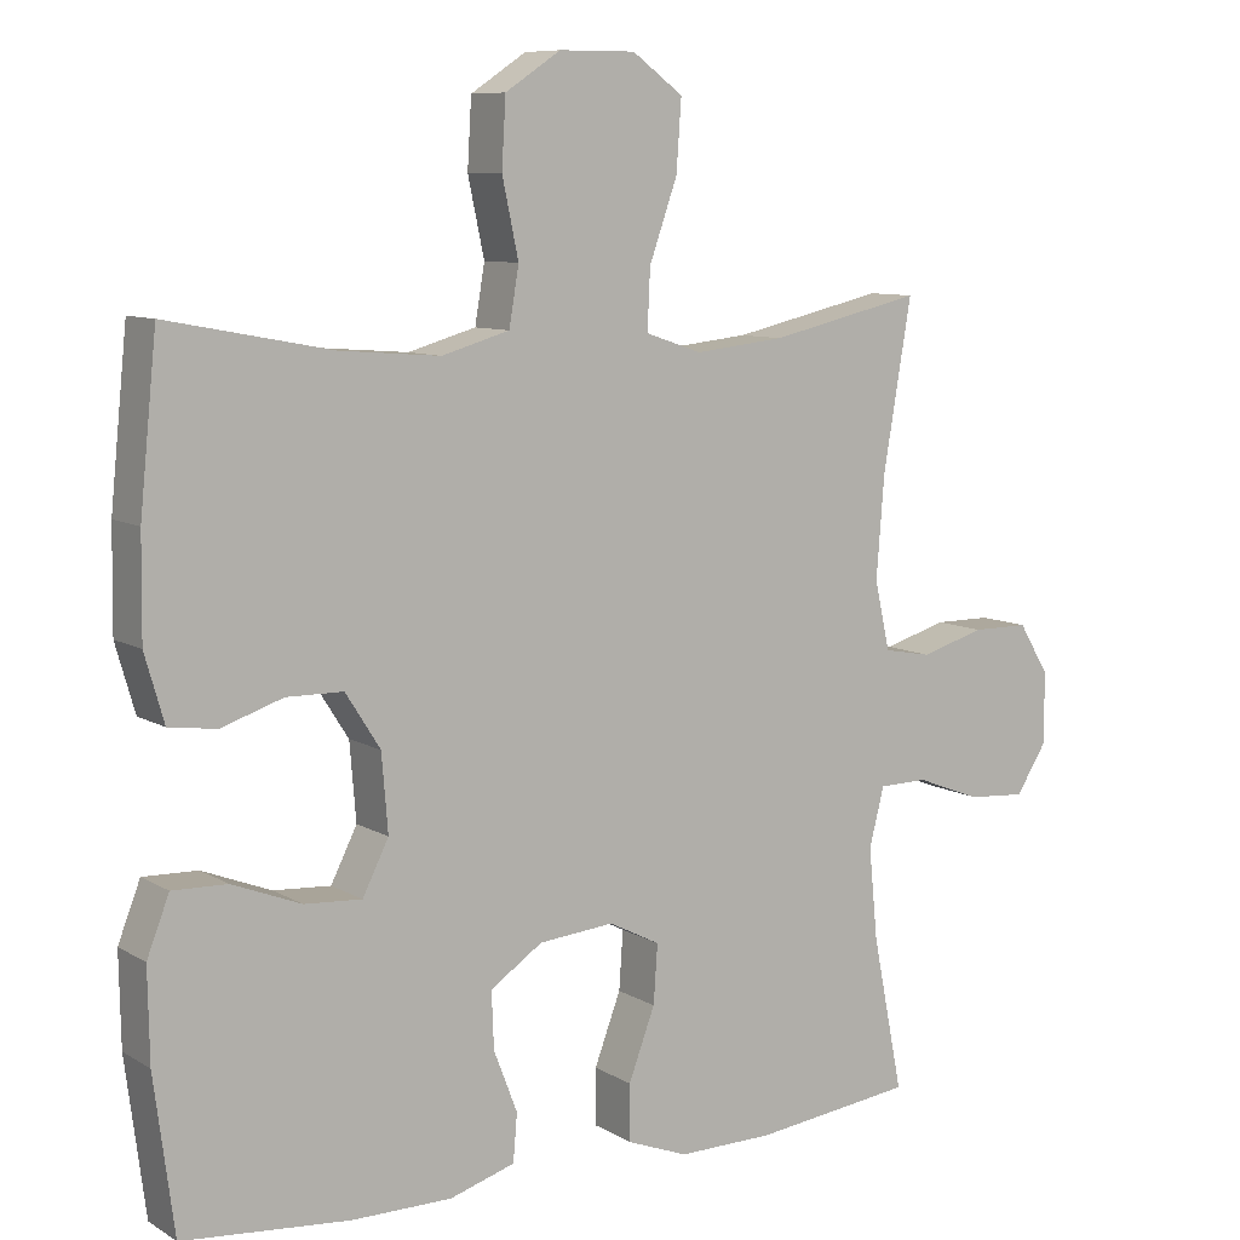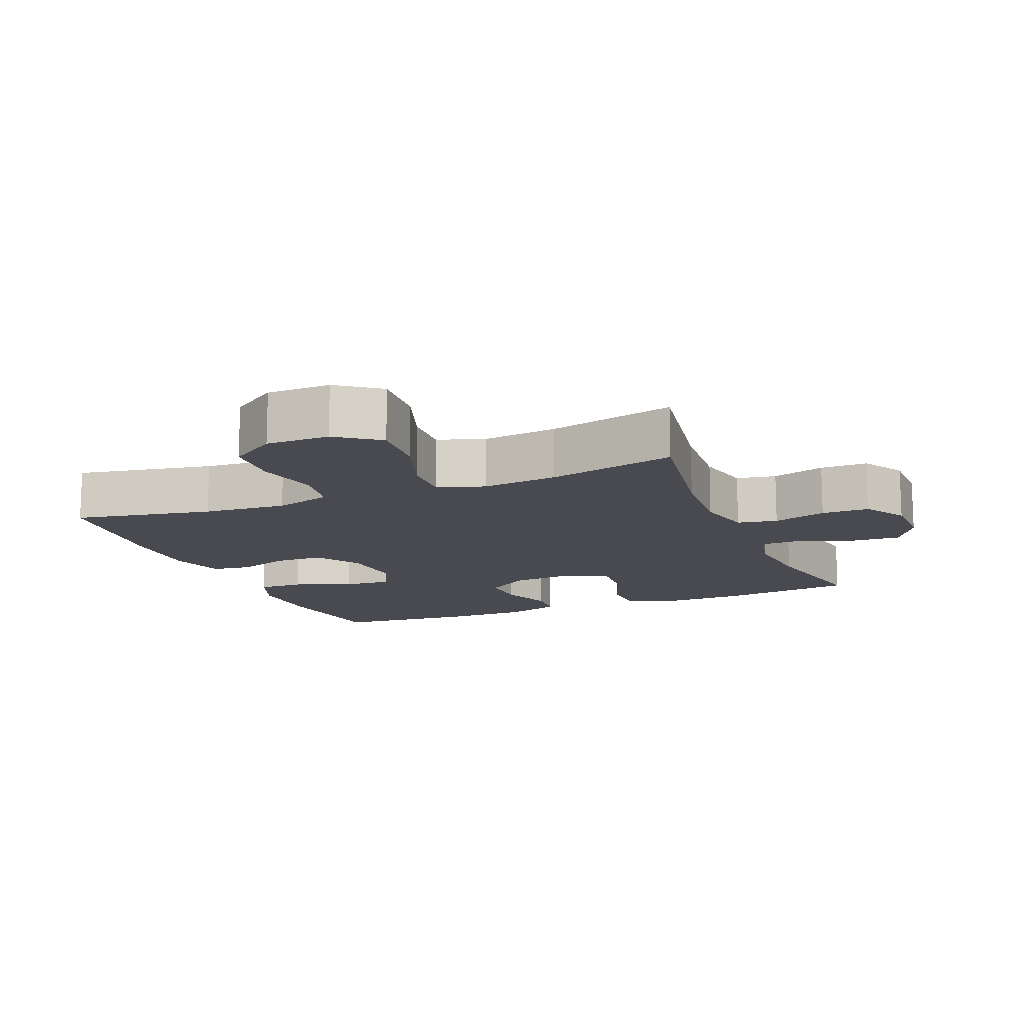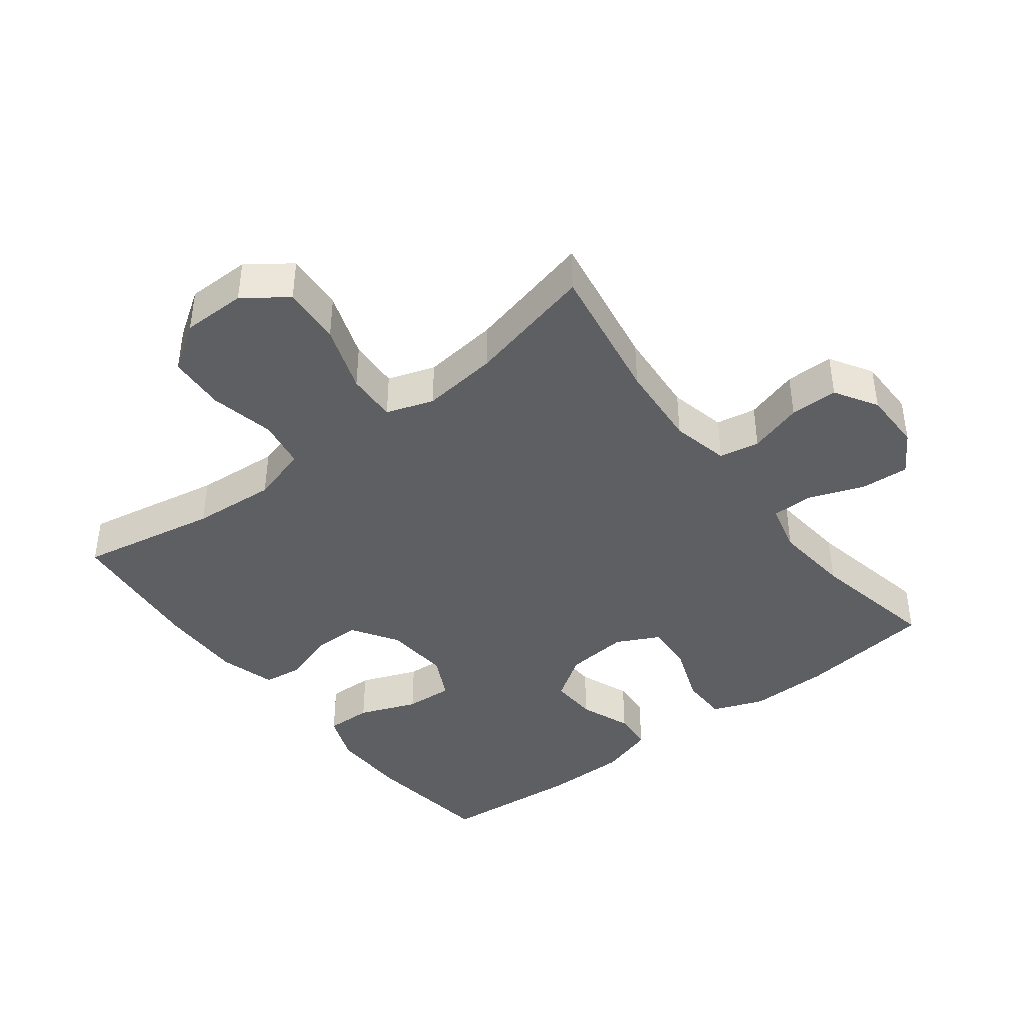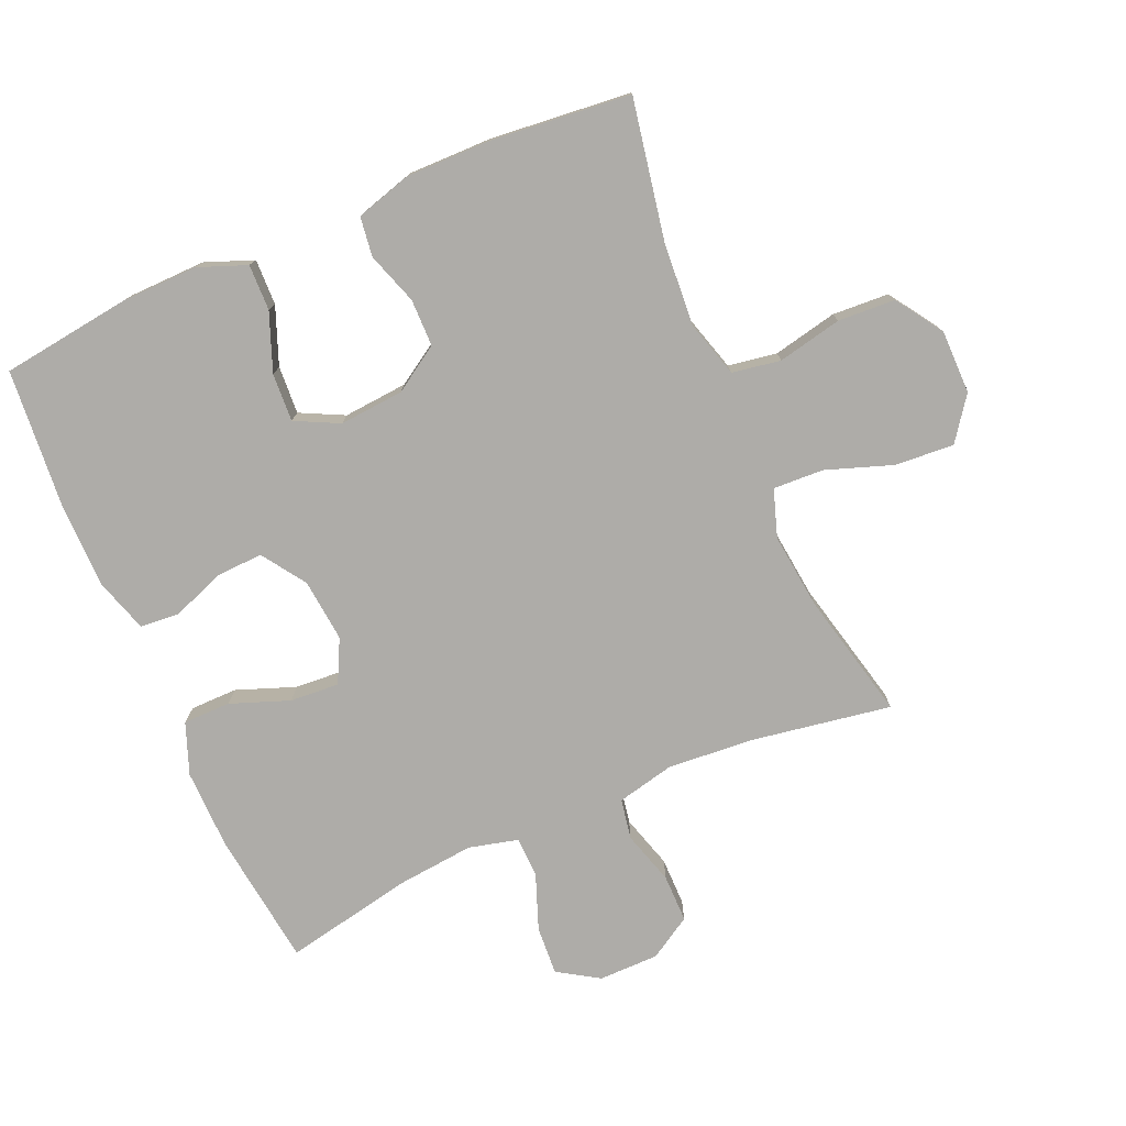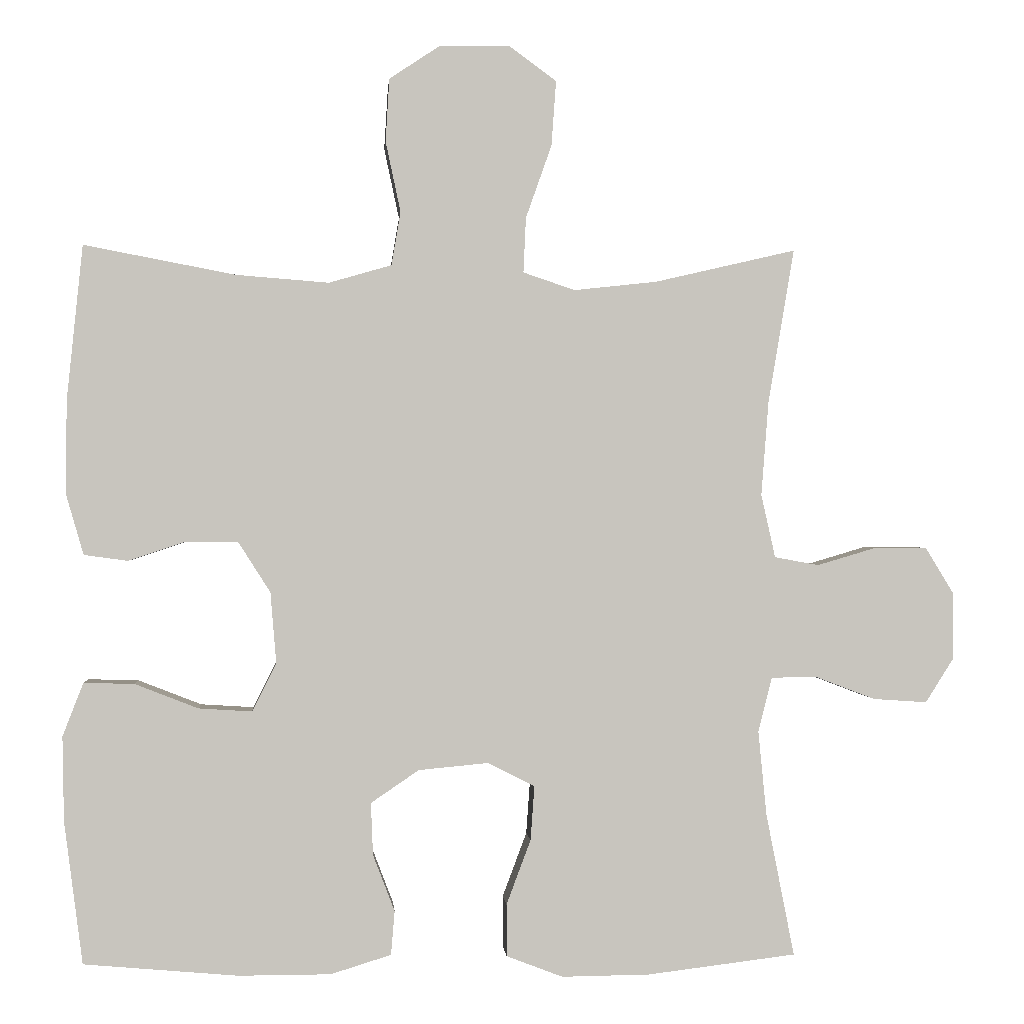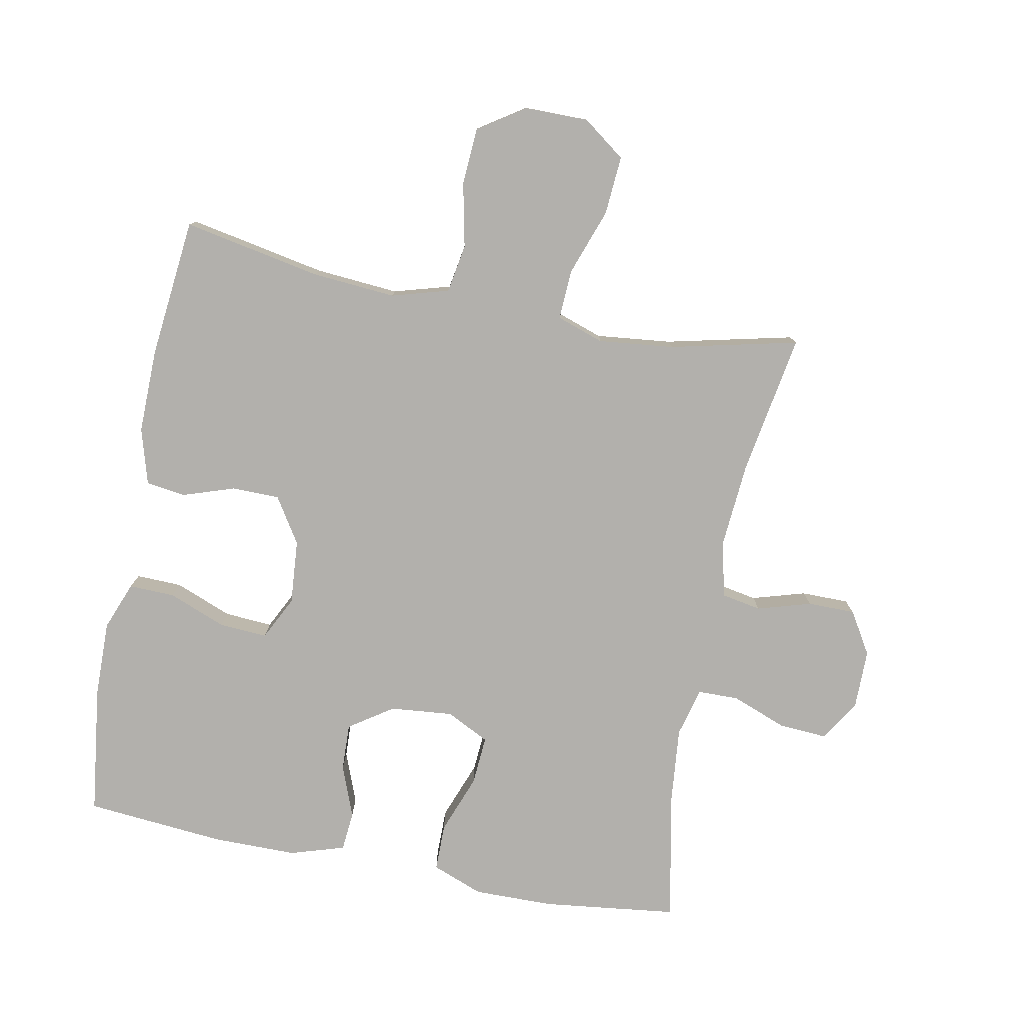
<metadata>
{"format":"obj","ext":"obj","renderer":"f3d","projection":"perspective","resolution":1024,"background":"white","views":[{"elev":8.7,"azim":-33.3,"up":"+Z"},{"elev":-13.5,"azim":22.3,"up":"+Y"},{"elev":-41.8,"azim":37.6,"up":"+Y"},{"elev":-77.0,"azim":-66.4,"up":"+Y"},{"elev":-0.0,"azim":-4.4,"up":"+Z"},{"elev":-78.8,"azim":-11.0,"up":"+Y"}]}
</metadata>
<code>
o path322
v -0.3154 0.0375 -0.5568
v -0.1864 0.0375 -0.5566
v -0.1019 0.0375 -0.5304
v -0.09678 0.0375 -0.4691
v -0.1273 0.0375 -0.3898
v -0.1301 0.0375 -0.3168
v -0.06284 0.0375 -0.2711
v 0.03431 0.0375 -0.2619
v 0.1003 0.0375 -0.2953
v 0.09501 0.0375 -0.3709
v 0.06088 0.0375 -0.4618
v 0.06126 0.0375 -0.5347
v 0.14 0.0375 -0.5648
v 0.2634 0.0375 -0.5633
v 0.4709 0.0375 -0.5378
v 0.4315 0.0375 -0.3385
v 0.4199 0.0375 -0.2199
v 0.4393 0.0375 -0.1438
v 0.5024 0.0375 -0.1427
v 0.587 0.0375 -0.1749
v 0.6621 0.0375 -0.18
v 0.7018 0.0375 -0.1173
v 0.7016 0.0375 -0.02457
v 0.662 0.0375 0.04071
v 0.5884 0.0375 0.04079
v 0.5058 0.0375 0.01635
v 0.444 0.0375 0.02771
v 0.4243 0.0375 0.1162
v 0.4344 0.0375 0.2472
v 0.4709 0.0375 0.4641
v 0.2738 0.0375 0.4184
v 0.1574 0.0375 0.4056
v 0.0848 0.0375 0.4301
v 0.08838 0.0375 0.5072
v 0.1246 0.0375 0.6099
v 0.131 0.0375 0.7008
v 0.06551 0.0375 0.7488
v -0.03278 0.0375 0.7485
v -0.1043 0.0375 0.701
v -0.1096 0.0375 0.613
v -0.08854 0.0375 0.5139
v -0.1012 0.0375 0.439
v -0.1889 0.0375 0.4136
v -0.3178 0.0375 0.4237
v -0.5308 0.0375 0.4641
v -0.5528 0.0375 0.2483
v -0.5544 0.0375 0.1184
v -0.5295 0.0375 0.03216
v -0.4682 0.0375 0.02388
v -0.3885 0.0375 0.05057
v -0.3155 0.0375 0.04977
v -0.2707 0.0375 -0.02043
v -0.2626 0.0375 -0.1197
v -0.2962 0.0375 -0.1871
v -0.3705 0.0375 -0.1825
v -0.4593 0.0375 -0.1478
v -0.5299 0.0375 -0.1459
v -0.5588 0.0375 -0.2202
v -0.5567 0.0375 -0.3384
v -0.5308 0.0375 -0.5378
v -0.3154 -0.0375 -0.5568
v -0.1864 -0.0375 -0.5566
v -0.1019 -0.0375 -0.5304
v -0.09678 -0.0375 -0.4691
v -0.1273 -0.0375 -0.3898
v -0.1301 -0.0375 -0.3168
v -0.06284 -0.0375 -0.2711
v 0.03431 -0.0375 -0.2619
v 0.1003 -0.0375 -0.2953
v 0.09501 -0.0375 -0.3709
v 0.06088 -0.0375 -0.4618
v 0.06126 -0.0375 -0.5347
v 0.14 -0.0375 -0.5648
v 0.2634 -0.0375 -0.5633
v 0.4709 -0.0375 -0.5378
v 0.4315 -0.0375 -0.3385
v 0.4199 -0.0375 -0.2199
v 0.4393 -0.0375 -0.1438
v 0.5024 -0.0375 -0.1427
v 0.587 -0.0375 -0.1749
v 0.6621 -0.0375 -0.18
v 0.7018 -0.0375 -0.1173
v 0.7016 -0.0375 -0.02457
v 0.662 -0.0375 0.04071
v 0.5884 -0.0375 0.04079
v 0.5058 -0.0375 0.01635
v 0.444 -0.0375 0.02771
v 0.4243 -0.0375 0.1162
v 0.4344 -0.0375 0.2472
v 0.4709 -0.0375 0.4641
v 0.2738 -0.0375 0.4184
v 0.1574 -0.0375 0.4056
v 0.0848 -0.0375 0.4301
v 0.08838 -0.0375 0.5072
v 0.1246 -0.0375 0.6099
v 0.131 -0.0375 0.7008
v 0.06551 -0.0375 0.7488
v -0.03278 -0.0375 0.7485
v -0.1043 -0.0375 0.701
v -0.1096 -0.0375 0.613
v -0.08854 -0.0375 0.5139
v -0.1012 -0.0375 0.439
v -0.1889 -0.0375 0.4136
v -0.3178 -0.0375 0.4237
v -0.5308 -0.0375 0.4641
v -0.5528 -0.0375 0.2483
v -0.5544 -0.0375 0.1184
v -0.5295 -0.0375 0.03216
v -0.4682 -0.0375 0.02388
v -0.3885 -0.0375 0.05057
v -0.3155 -0.0375 0.04977
v -0.2707 -0.0375 -0.02043
v -0.2626 -0.0375 -0.1197
v -0.2962 -0.0375 -0.1871
v -0.3705 -0.0375 -0.1825
v -0.4593 -0.0375 -0.1478
v -0.5299 -0.0375 -0.1459
v -0.5588 -0.0375 -0.2202
v -0.5567 -0.0375 -0.3384
v -0.5308 -0.0375 -0.5378
v 0.6621 0.0375 -0.18
v 0.6621 0.0375 -0.18
v 0.7018 0.0375 -0.1173
v 0.7016 0.0375 -0.02457
v 0.662 0.0375 0.04071
v 0.587 0.0375 -0.1749
v 0.5884 0.0375 0.04079
v 0.5058 0.0375 0.01635
v 0.5024 0.0375 -0.1427
v 0.444 0.0375 0.02771
v 0.444 0.0375 0.02771
v 0.4393 0.0375 -0.1438
v 0.4393 0.0375 -0.1438
v 0.4344 0.0375 0.2472
v 0.4709 0.0375 0.4641
v 0.4709 0.0375 0.4641
v 0.4709 0.0375 -0.5378
v 0.4709 0.0375 -0.5378
v 0.4315 0.0375 -0.3385
v 0.4243 0.0375 0.1162
v 0.4199 0.0375 -0.2199
v 0.2738 0.0375 0.4184
v 0.2634 0.0375 -0.5633
v 0.1574 0.0375 0.4056
v 0.14 0.0375 -0.5648
v 0.0848 0.0375 0.4301
v 0.0848 0.0375 0.4301
v 0.06126 0.0375 -0.5347
v 0.06126 0.0375 -0.5347
v 0.1003 0.0375 -0.2953
v 0.1003 0.0375 -0.2953
v 0.09501 0.0375 -0.3709
v 0.1246 0.0375 0.6099
v 0.131 0.0375 0.7008
v 0.06551 0.0375 0.7488
v 0.08838 0.0375 0.5072
v 0.03431 0.0375 -0.2619
v 0.06088 0.0375 -0.4618
v -0.03278 0.0375 0.7485
v -0.06284 0.0375 -0.2711
v -0.1043 0.0375 0.701
v -0.1301 0.0375 -0.3168
v -0.08854 0.0375 0.5139
v -0.1012 0.0375 0.439
v -0.1012 0.0375 0.439
v -0.1096 0.0375 0.613
v -0.1019 0.0375 -0.5304
v -0.1019 0.0375 -0.5304
v -0.09678 0.0375 -0.4691
v -0.1273 0.0375 -0.3898
v -0.1889 0.0375 0.4136
v -0.1864 0.0375 -0.5566
v -0.3154 0.0375 -0.5568
v -0.2707 0.0375 -0.02043
v -0.2626 0.0375 -0.1197
v -0.3178 0.0375 0.4237
v -0.2962 0.0375 -0.1871
v -0.2962 0.0375 -0.1871
v -0.3155 0.0375 0.04977
v -0.3705 0.0375 -0.1825
v -0.3885 0.0375 0.05057
v -0.4593 0.0375 -0.1478
v -0.4682 0.0375 0.02388
v -0.5299 0.0375 -0.1459
v -0.5299 0.0375 -0.1459
v -0.5295 0.0375 0.03216
v -0.5295 0.0375 0.03216
v -0.5308 0.0375 -0.5378
v -0.5308 0.0375 -0.5378
v -0.5308 0.0375 0.4641
v -0.5308 0.0375 0.4641
v -0.5544 0.0375 0.1184
v -0.5588 0.0375 -0.2202
v -0.5528 0.0375 0.2483
v -0.5567 0.0375 -0.3384
v 0.6621 -0.0375 -0.18
v 0.6621 -0.0375 -0.18
v 0.7018 -0.0375 -0.1173
v 0.7016 -0.0375 -0.02457
v 0.662 -0.0375 0.04071
v 0.587 -0.0375 -0.1749
v 0.5884 -0.0375 0.04079
v 0.5058 -0.0375 0.01635
v 0.5024 -0.0375 -0.1427
v 0.444 -0.0375 0.02771
v 0.444 -0.0375 0.02771
v 0.4393 -0.0375 -0.1438
v 0.4393 -0.0375 -0.1438
v 0.4344 -0.0375 0.2472
v 0.4709 -0.0375 0.4641
v 0.4709 -0.0375 0.4641
v 0.4709 -0.0375 -0.5378
v 0.4709 -0.0375 -0.5378
v 0.4315 -0.0375 -0.3385
v 0.4243 -0.0375 0.1162
v 0.4199 -0.0375 -0.2199
v 0.2738 -0.0375 0.4184
v 0.2634 -0.0375 -0.5633
v 0.1574 -0.0375 0.4056
v 0.14 -0.0375 -0.5648
v 0.0848 -0.0375 0.4301
v 0.0848 -0.0375 0.4301
v 0.06126 -0.0375 -0.5347
v 0.06126 -0.0375 -0.5347
v 0.1003 -0.0375 -0.2953
v 0.1003 -0.0375 -0.2953
v 0.09501 -0.0375 -0.3709
v 0.1246 -0.0375 0.6099
v 0.131 -0.0375 0.7008
v 0.06551 -0.0375 0.7488
v 0.08838 -0.0375 0.5072
v 0.03431 -0.0375 -0.2619
v 0.06088 -0.0375 -0.4618
v -0.03278 -0.0375 0.7485
v -0.06284 -0.0375 -0.2711
v -0.1043 -0.0375 0.701
v -0.1301 -0.0375 -0.3168
v -0.08854 -0.0375 0.5139
v -0.1012 -0.0375 0.439
v -0.1012 -0.0375 0.439
v -0.1096 -0.0375 0.613
v -0.1019 -0.0375 -0.5304
v -0.1019 -0.0375 -0.5304
v -0.09678 -0.0375 -0.4691
v -0.1273 -0.0375 -0.3898
v -0.1889 -0.0375 0.4136
v -0.1864 -0.0375 -0.5566
v -0.3154 -0.0375 -0.5568
v -0.2707 -0.0375 -0.02043
v -0.2626 -0.0375 -0.1197
v -0.3178 -0.0375 0.4237
v -0.2962 -0.0375 -0.1871
v -0.2962 -0.0375 -0.1871
v -0.3155 -0.0375 0.04977
v -0.3705 -0.0375 -0.1825
v -0.3885 -0.0375 0.05057
v -0.4593 -0.0375 -0.1478
v -0.4682 -0.0375 0.02388
v -0.5299 -0.0375 -0.1459
v -0.5299 -0.0375 -0.1459
v -0.5295 -0.0375 0.03216
v -0.5295 -0.0375 0.03216
v -0.5308 -0.0375 -0.5378
v -0.5308 -0.0375 -0.5378
v -0.5308 -0.0375 0.4641
v -0.5308 -0.0375 0.4641
v -0.5544 -0.0375 0.1184
v -0.5588 -0.0375 -0.2202
v -0.5528 -0.0375 0.2483
v -0.5567 -0.0375 -0.3384
f 219 232 215
f 255 248 252
f 220 227 233
f 256 267 258
f 244 247 242
f 246 254 239
f 251 254 246
f 250 235 249
f 199 201 198
f 232 249 235
f 203 204 202
f 205 232 225
f 248 270 263
f 229 230 228
f 238 231 241
f 218 227 220
f 231 238 221
f 202 201 199
f 202 199 200
f 209 219 215
f 198 201 196
f 239 221 238
f 268 257 259
f 255 257 268
f 219 249 232
f 214 218 212
f 252 248 245
f 237 252 245
f 205 207 203
f 269 256 251
f 235 250 237
f 221 249 219
f 256 254 251
f 204 201 202
f 203 207 204
f 270 255 268
f 239 249 221
f 261 258 267
f 220 233 223
f 225 227 214
f 254 249 239
f 269 251 265
f 267 256 269
f 230 234 228
f 214 227 218
f 215 232 205
f 205 225 207
f 228 241 231
f 236 241 234
f 207 225 216
f 250 252 237
f 217 219 209
f 245 248 247
f 245 247 244
f 216 225 214
f 248 255 270
f 228 234 241
f 217 209 210
f 122 22 82 197
f 22 23 83 82
f 23 24 84 83
f 20 21 81 80
f 24 25 85 84
f 25 26 86 85
f 19 20 80 79
f 26 131 206 86
f 133 19 79 208
f 29 136 211 89
f 138 16 76 213
f 27 28 88 87
f 17 18 78 77
f 28 29 89 88
f 16 17 77 76
f 30 31 91 90
f 14 15 75 74
f 31 32 92 91
f 13 14 74 73
f 32 147 222 92
f 149 13 73 224
f 151 10 70 226
f 35 36 96 95
f 36 37 97 96
f 34 35 95 94
f 8 9 69 68
f 11 12 72 71
f 10 11 71 70
f 33 34 94 93
f 37 38 98 97
f 7 8 68 67
f 38 39 99 98
f 6 7 67 66
f 41 165 240 101
f 40 41 101 100
f 39 40 100 99
f 168 4 64 243
f 4 5 65 64
f 42 43 103 102
f 2 3 63 62
f 5 6 66 65
f 1 2 62 61
f 52 53 113 112
f 43 44 104 103
f 53 178 253 113
f 51 52 112 111
f 54 55 115 114
f 50 51 111 110
f 55 56 116 115
f 49 50 110 109
f 56 185 260 116
f 187 49 109 262
f 189 1 61 264
f 44 191 266 104
f 47 48 108 107
f 57 58 118 117
f 46 47 107 106
f 45 46 106 105
f 59 60 120 119
f 58 59 119 118
f 144 140 157
f 180 177 173
f 145 158 152
f 181 183 192
f 169 167 172
f 171 164 179
f 176 171 179
f 175 174 160
f 124 123 126
f 157 160 174
f 128 127 129
f 130 150 157
f 173 188 195
f 154 153 155
f 163 166 156
f 143 145 152
f 156 146 163
f 127 124 126
f 127 125 124
f 134 140 144
f 123 121 126
f 164 163 146
f 193 184 182
f 180 193 182
f 144 157 174
f 139 137 143
f 177 170 173
f 162 170 177
f 130 128 132
f 194 176 181
f 160 162 175
f 146 144 174
f 181 176 179
f 129 127 126
f 128 129 132
f 195 193 180
f 164 146 174
f 186 192 183
f 145 148 158
f 150 139 152
f 179 164 174
f 194 190 176
f 192 194 181
f 155 153 159
f 139 143 152
f 140 130 157
f 130 132 150
f 153 156 166
f 161 159 166
f 132 141 150
f 175 162 177
f 142 134 144
f 170 172 173
f 170 169 172
f 141 139 150
f 173 195 180
f 153 166 159
f 142 135 134

</code>
